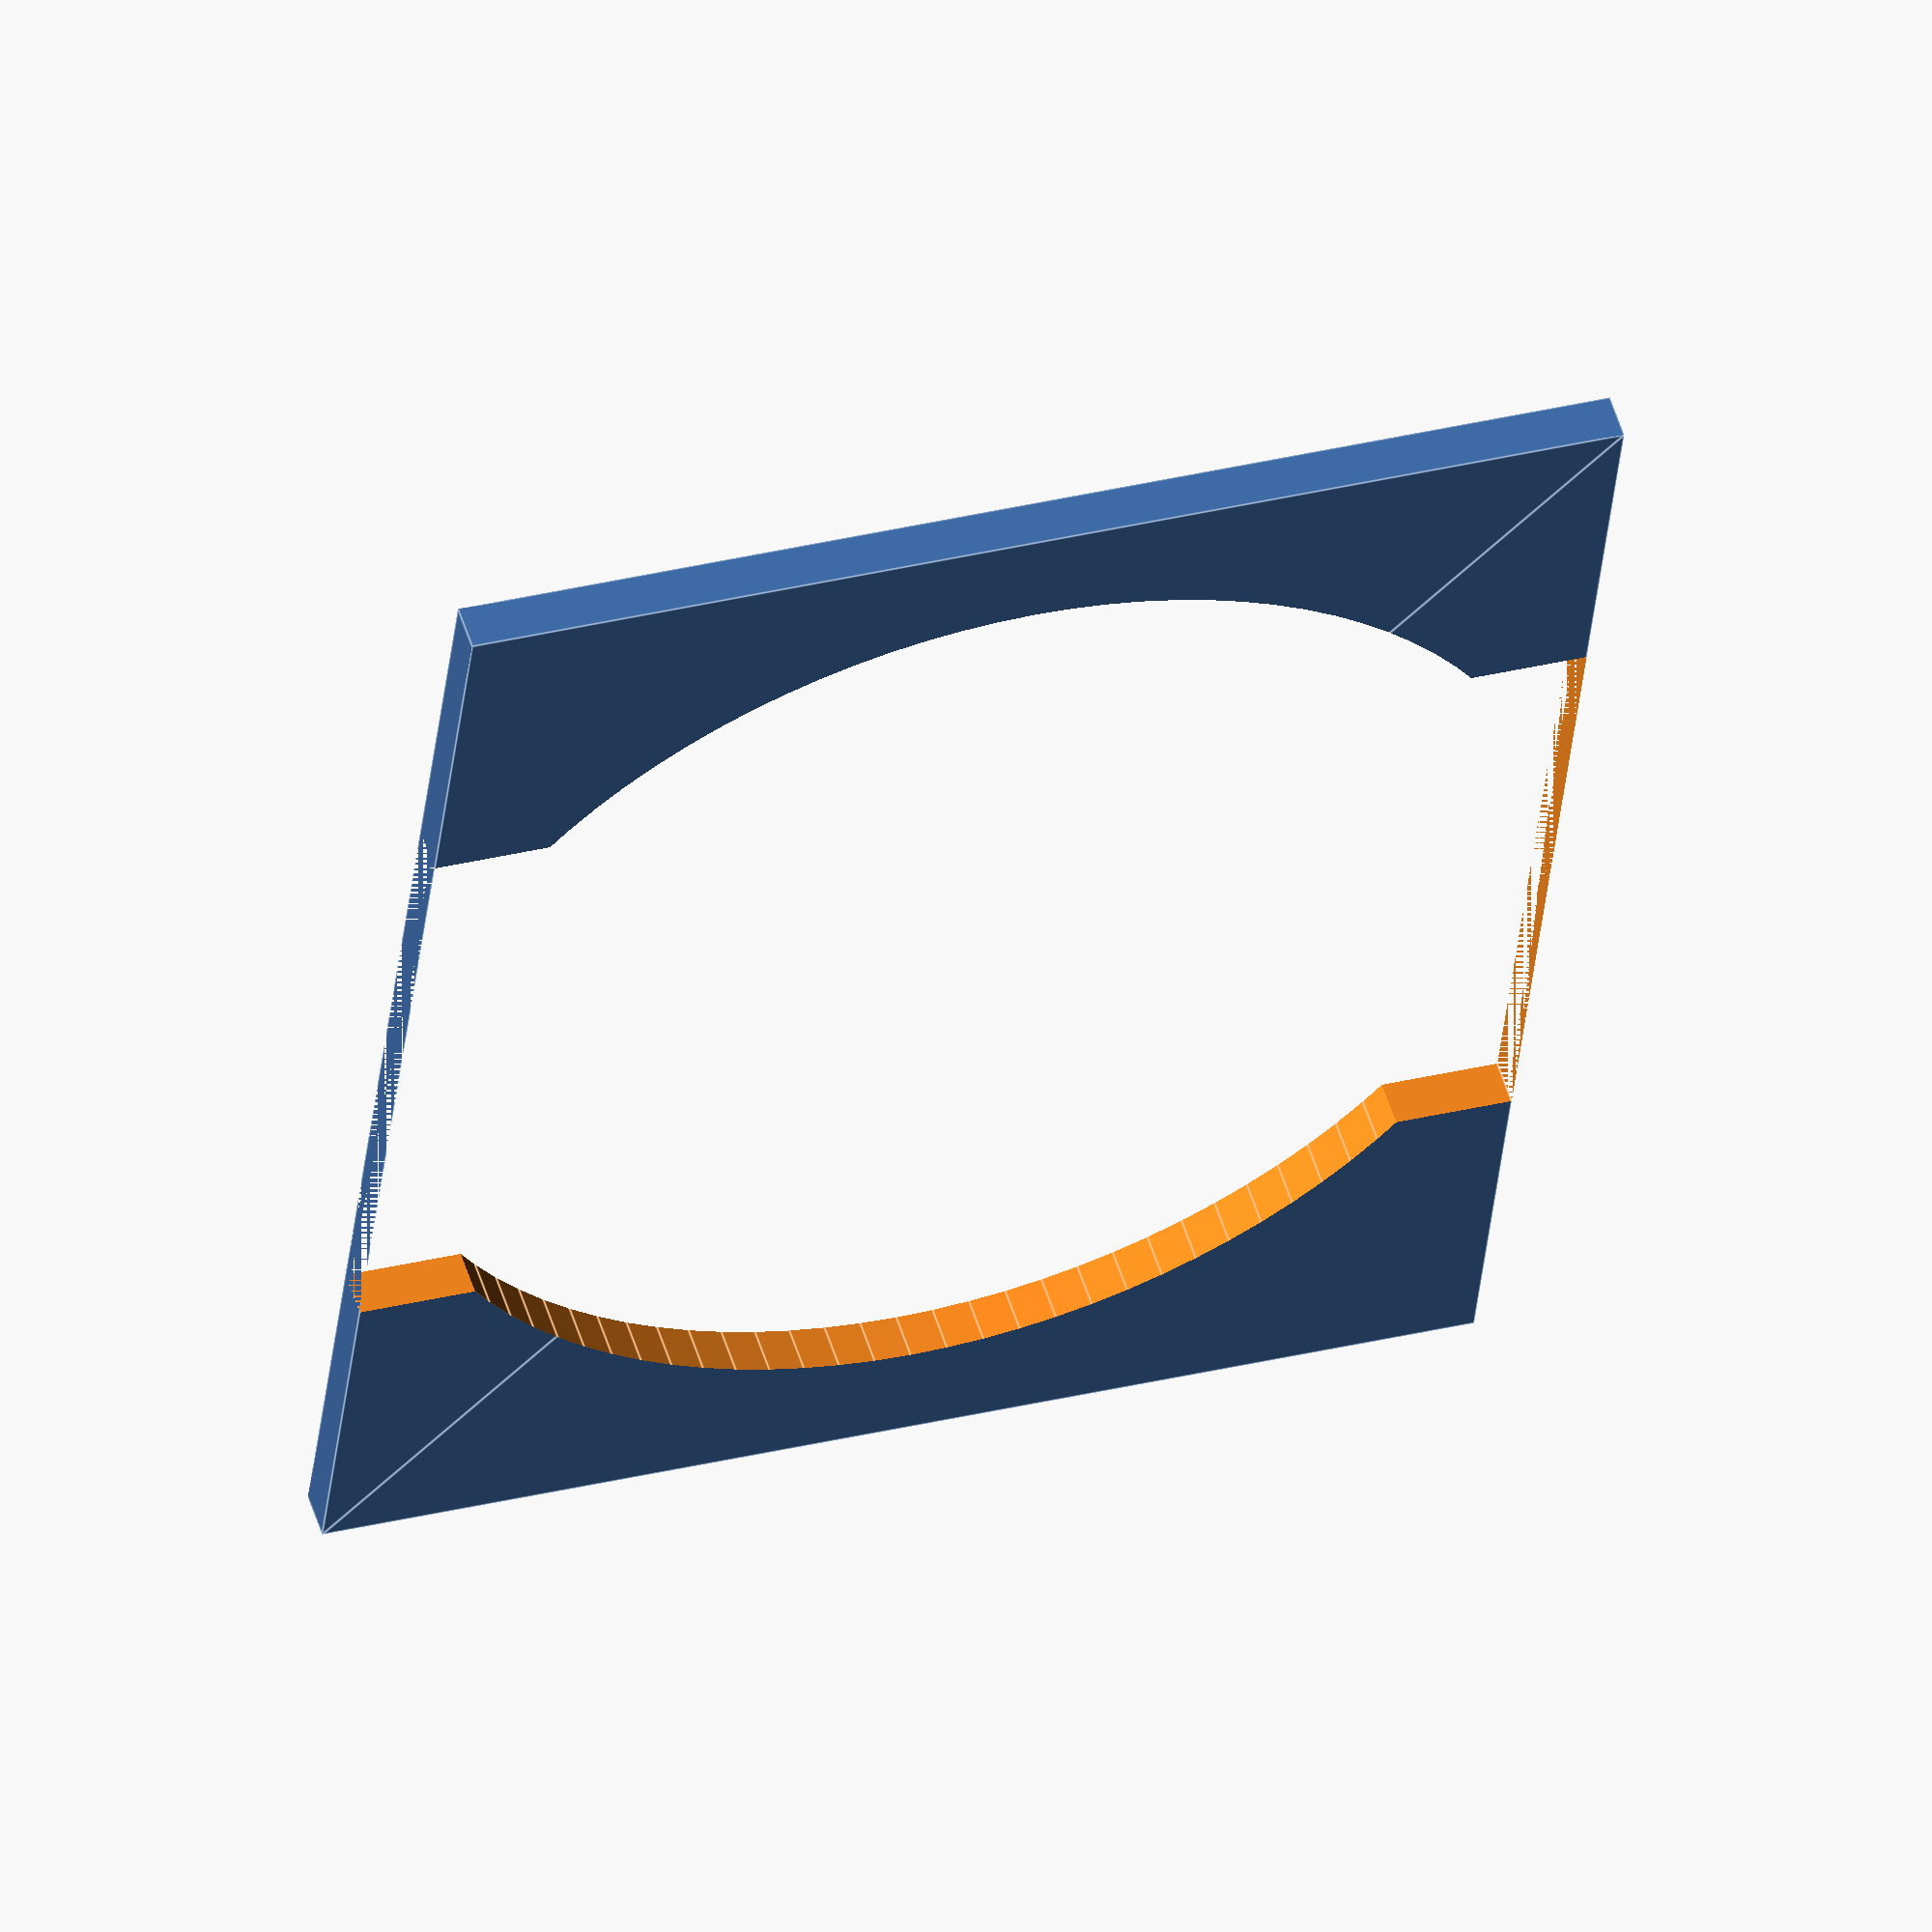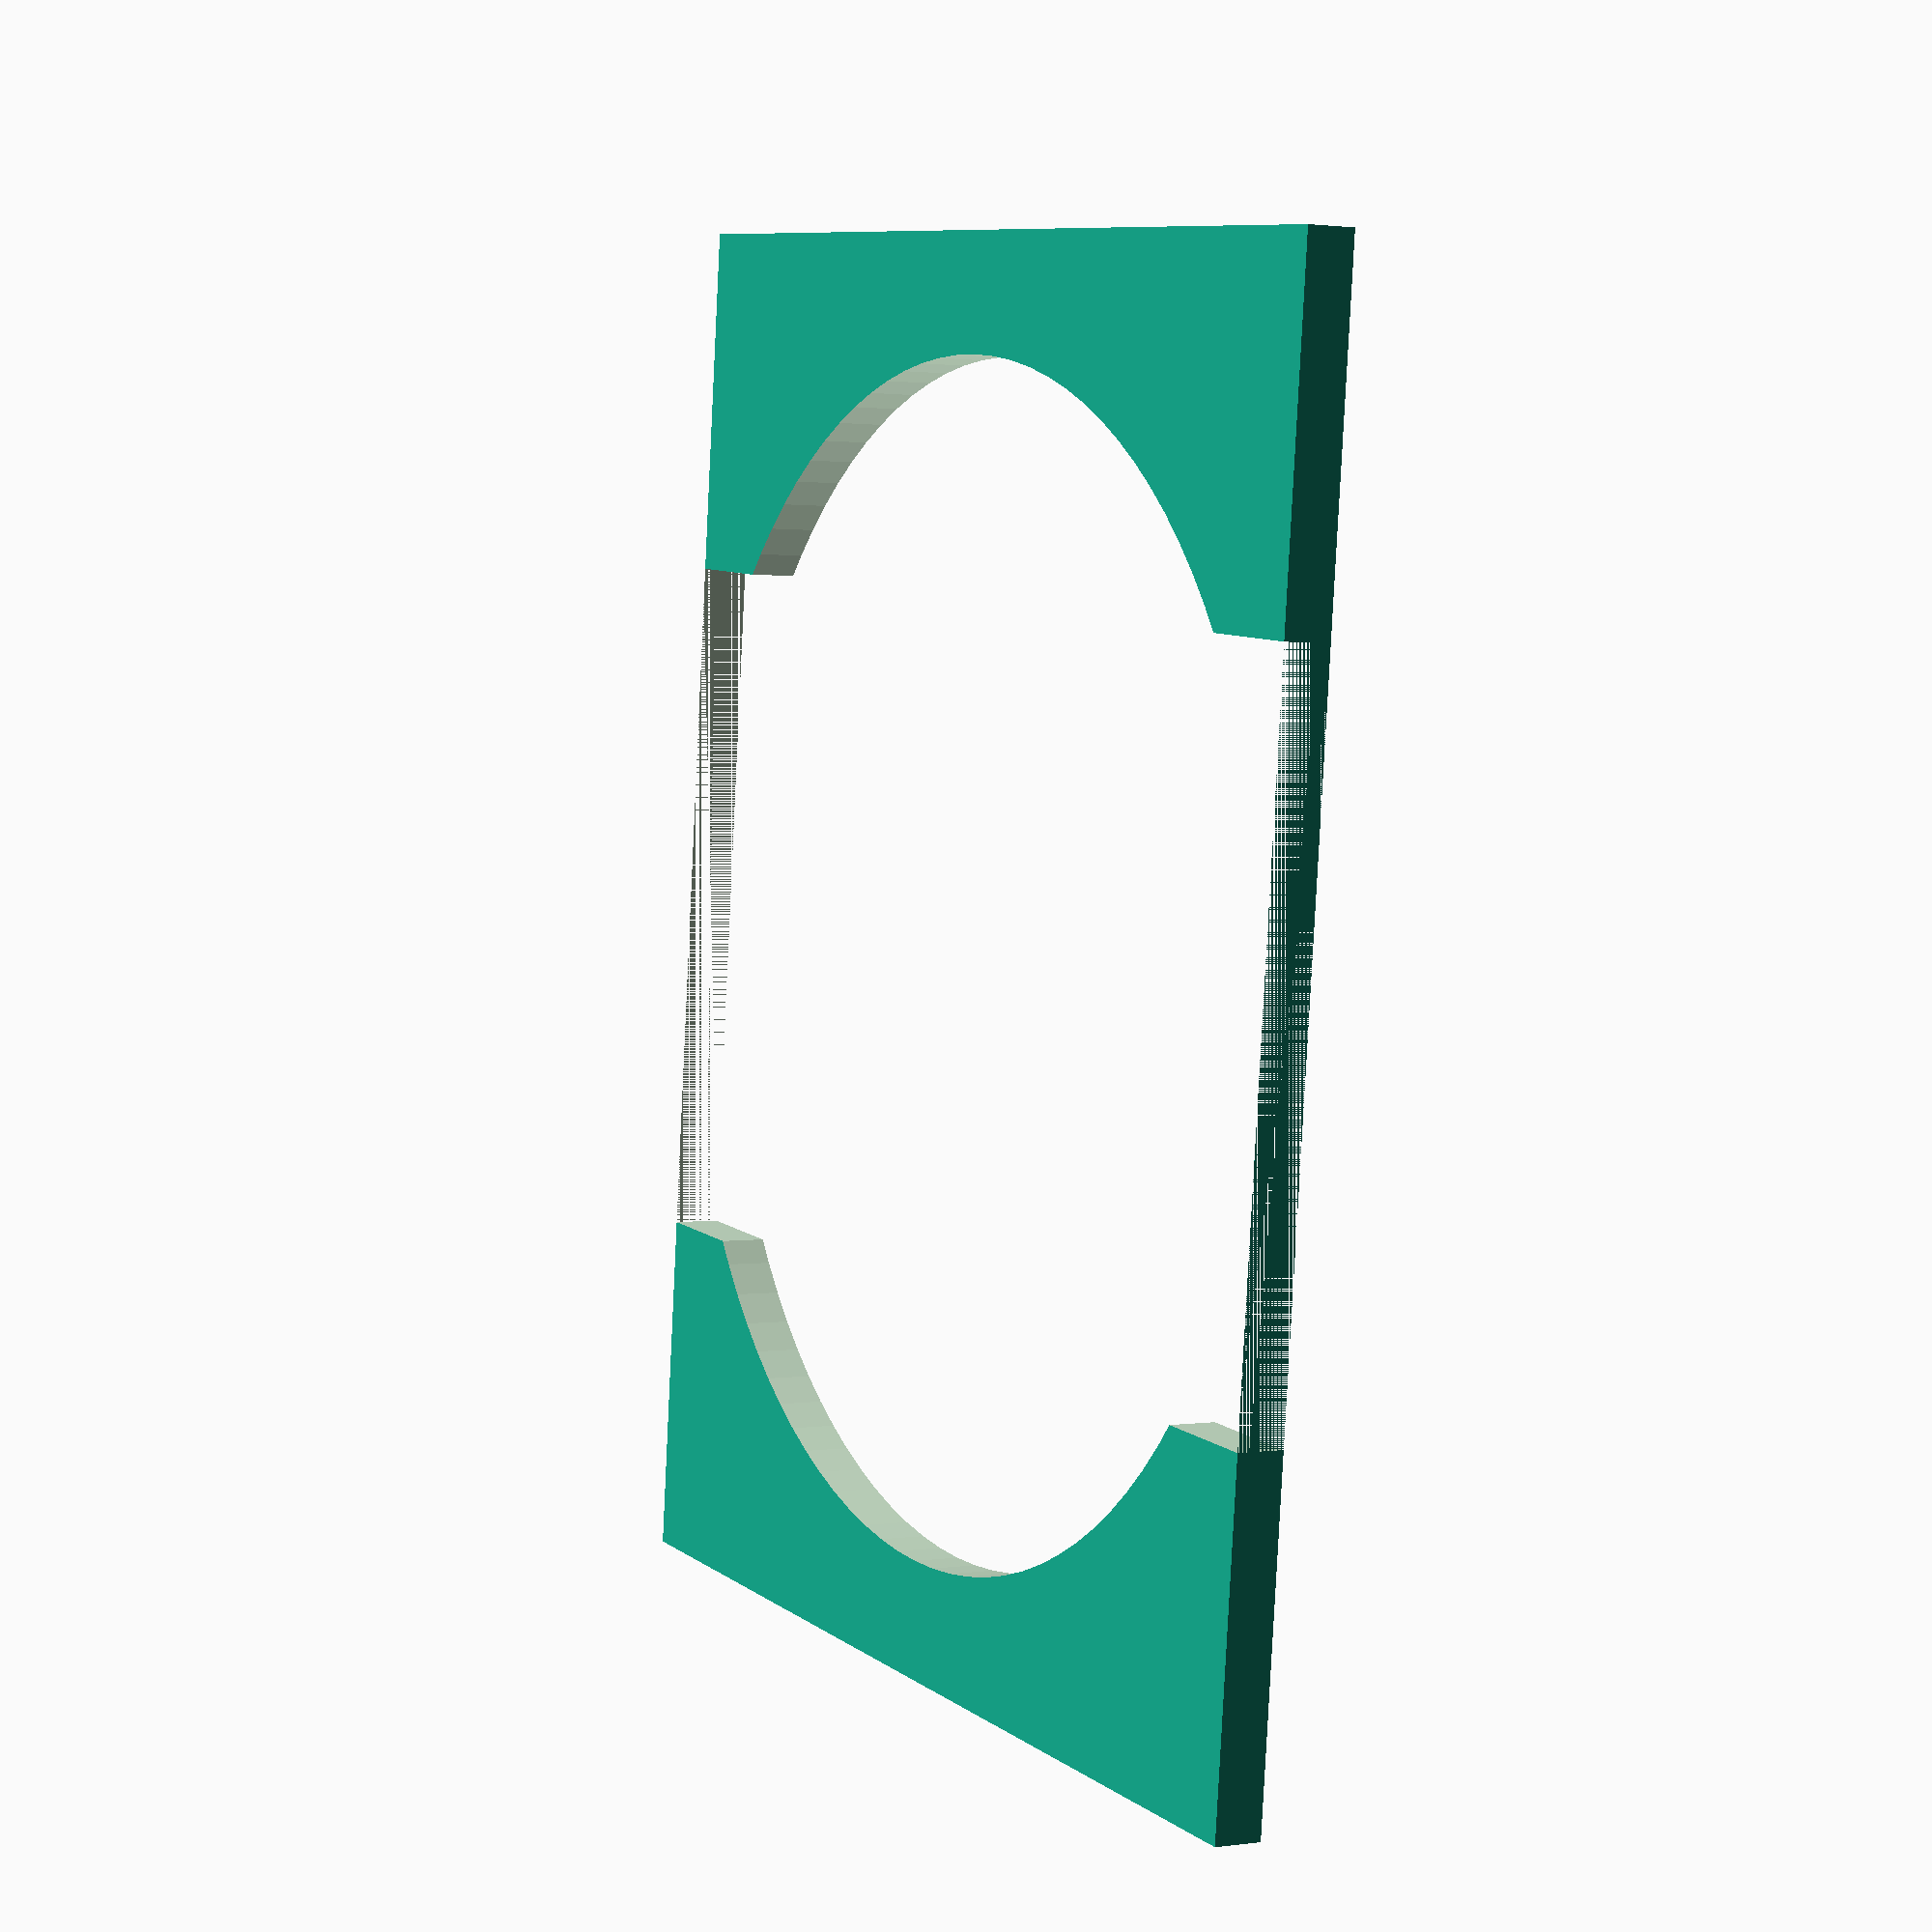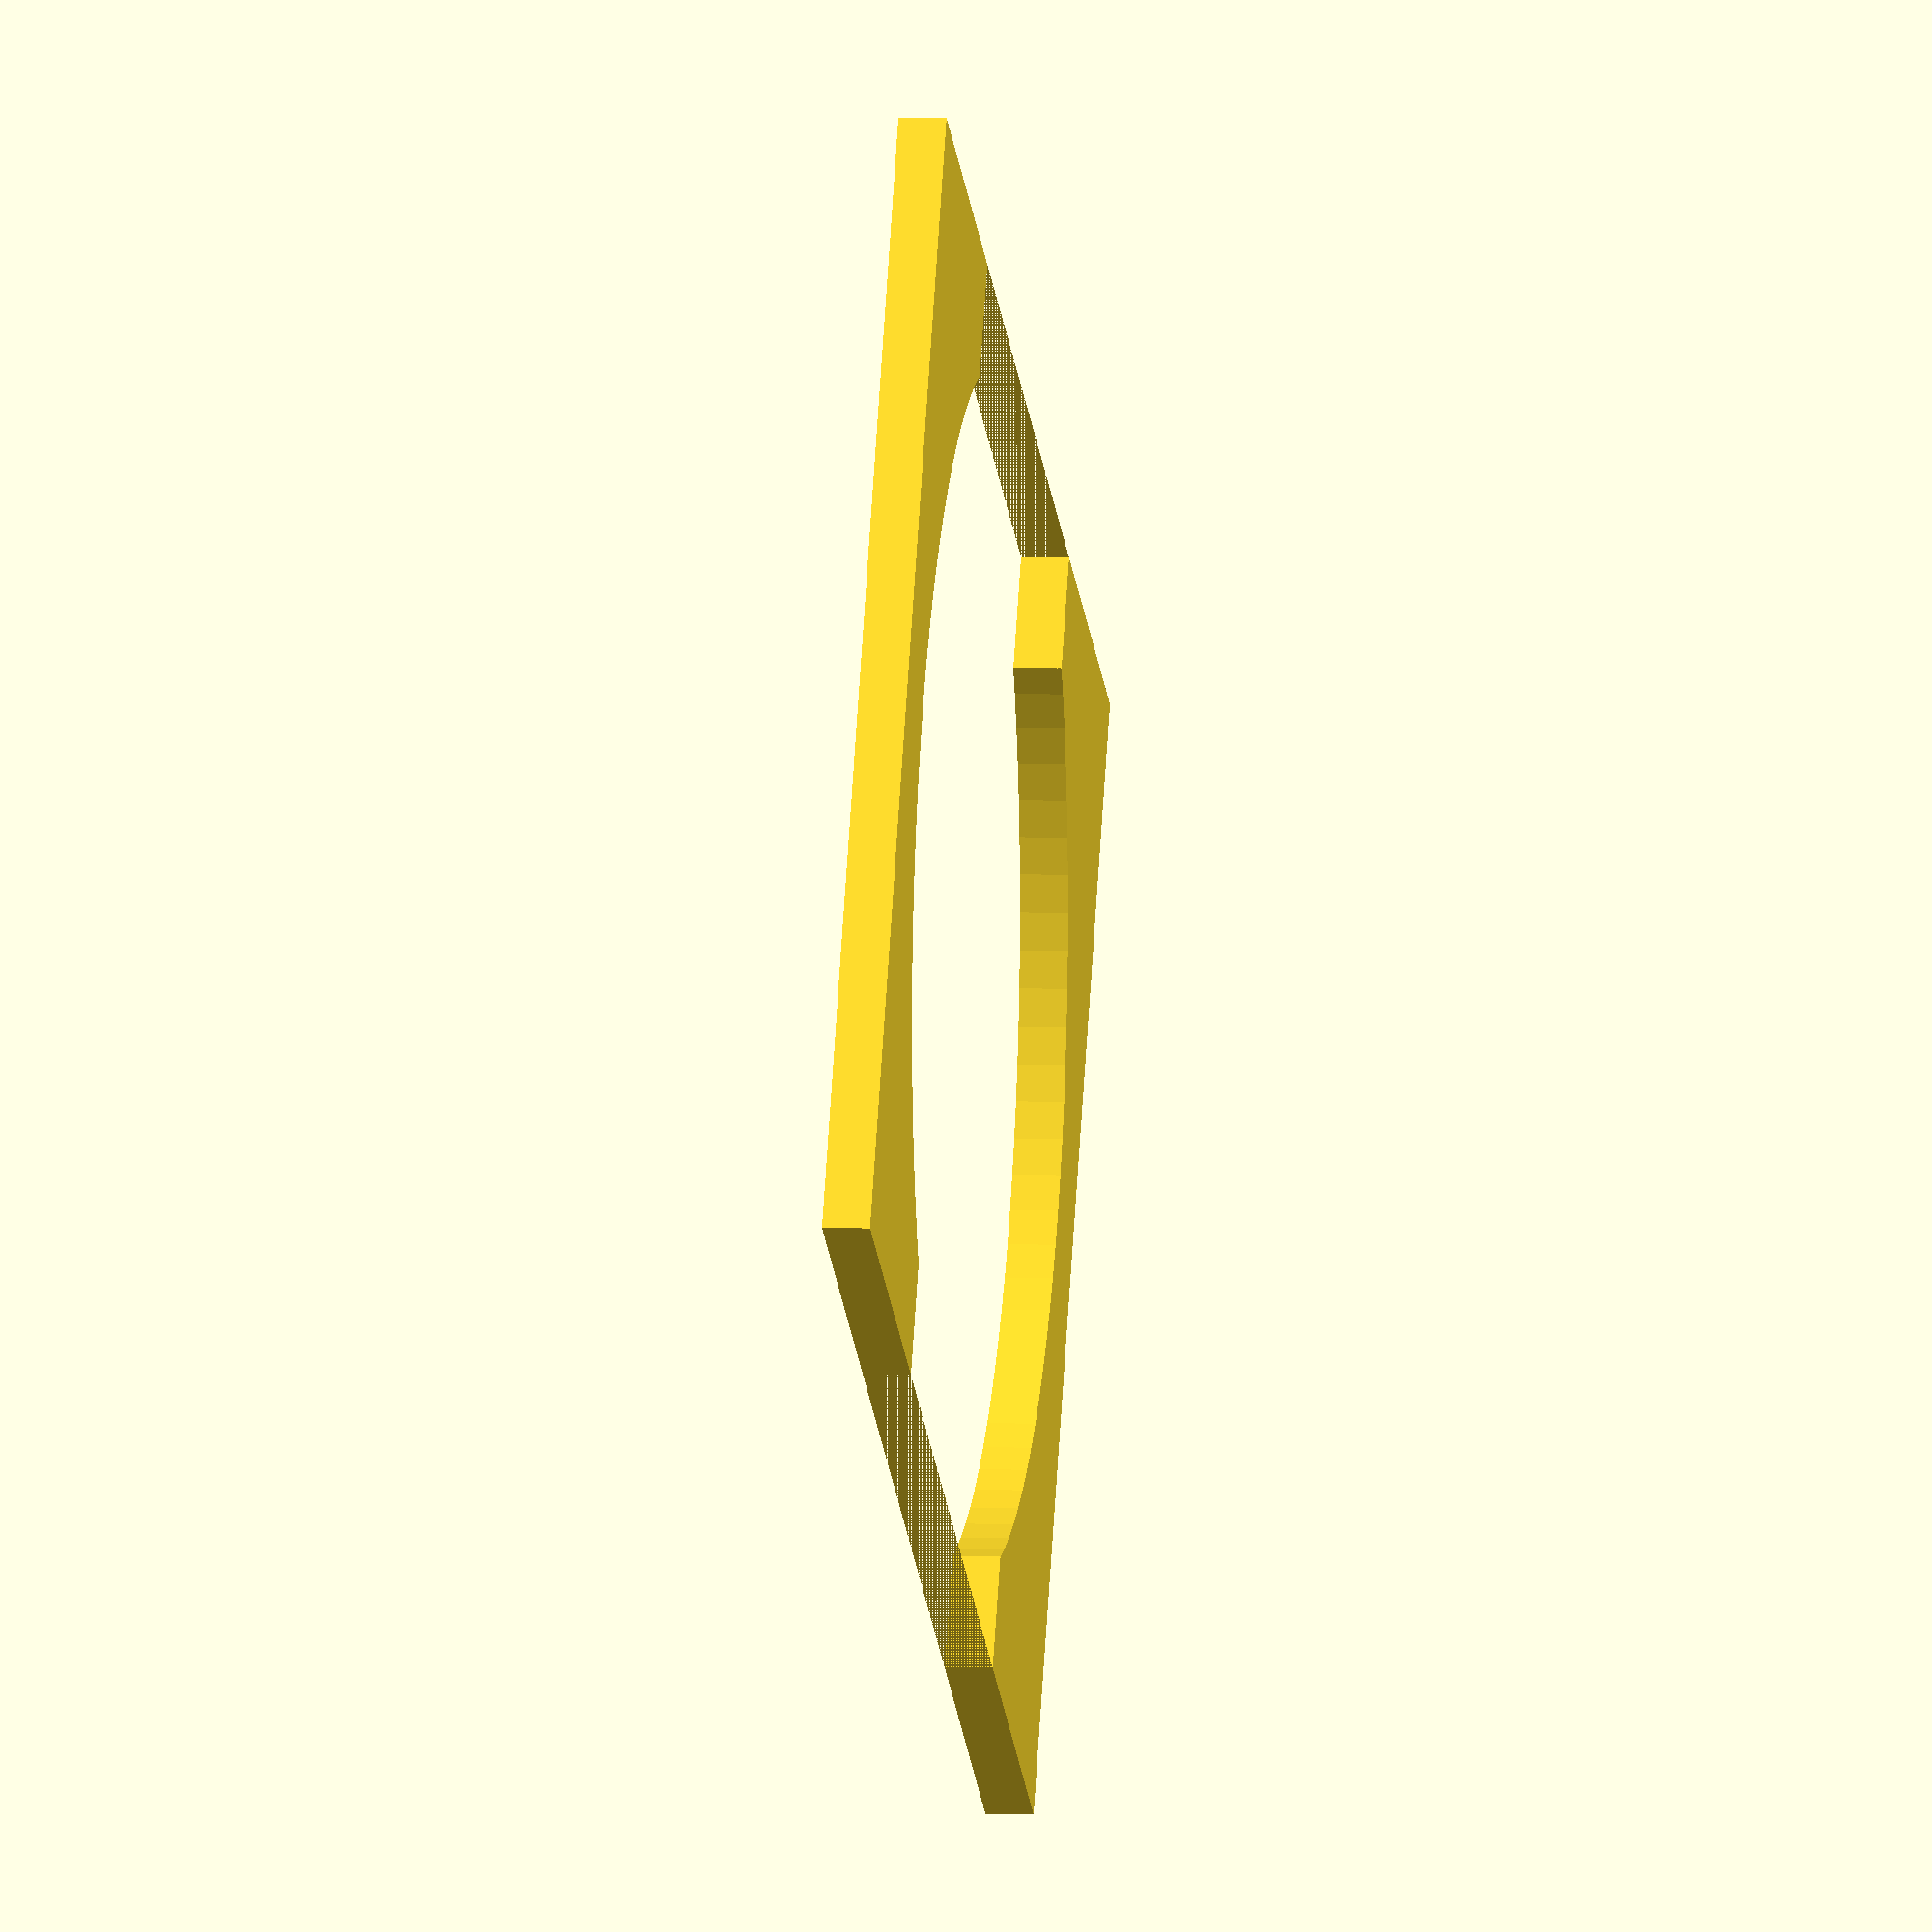
<openscad>
$fn = 100;

bearing_radius = 12.5;
bearing_radius_allowance = 0.3;
num_bearings = 6;

function calculate_run_radius(num_bearings, bearing_radius) =
  bearing_radius / sin(180 / num_bearings);

r = calculate_run_radius(num_bearings, bearing_radius);

module frame() {
  translate([20, 10, 0]) {
    difference() {
      square([30, bearing_radius * 2], center=true);
      square([15, bearing_radius * 2], center=true);
    }
  }
}

module run_outline() {
  translate([0, 2.5, 0]) {
    difference() {
      frame();
      translate([20, 10, 0]) {
        circle(bearing_radius);
      }
    }
  }
}

module run() {
  rotate_extrude(angle=360) {
    translate([r - 20, 0, 0]) {
      run_outline();
    }
  }
}
run_outline();
// run();

// angle = 360 / num_bearings;
// for (i = [angle : angle : 360]) {
//   x = r * cos(i);
//   y = r * sin(i);
//   translate([x, y, bearing_radius]) {
//     #sphere(bearing_radius - bearing_radius_allowance);
//   }
// }

</openscad>
<views>
elev=126.0 azim=96.2 roll=197.2 proj=o view=edges
elev=178.8 azim=276.1 roll=118.0 proj=p view=solid
elev=174.4 azim=29.3 roll=262.6 proj=o view=wireframe
</views>
